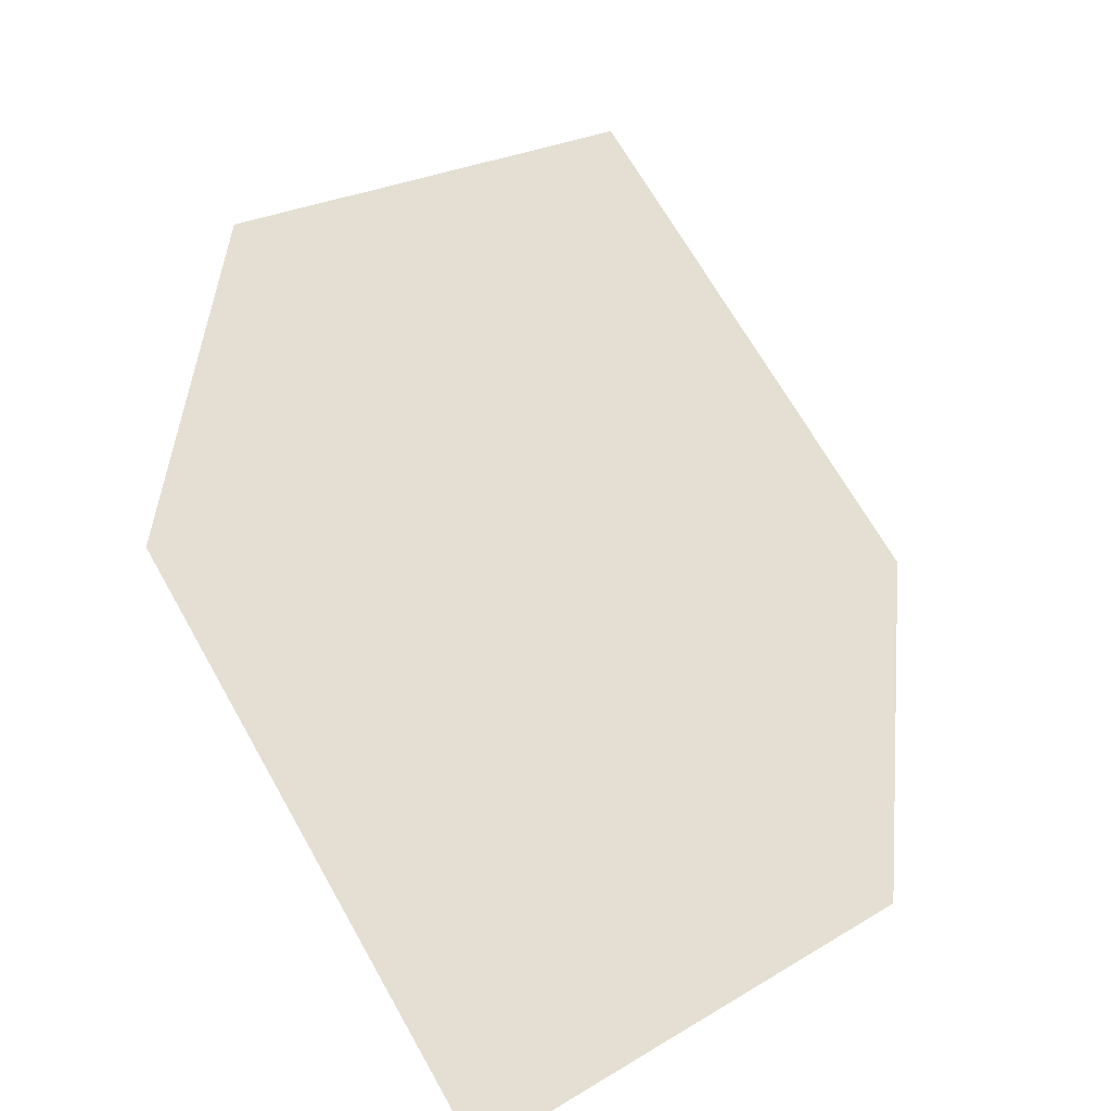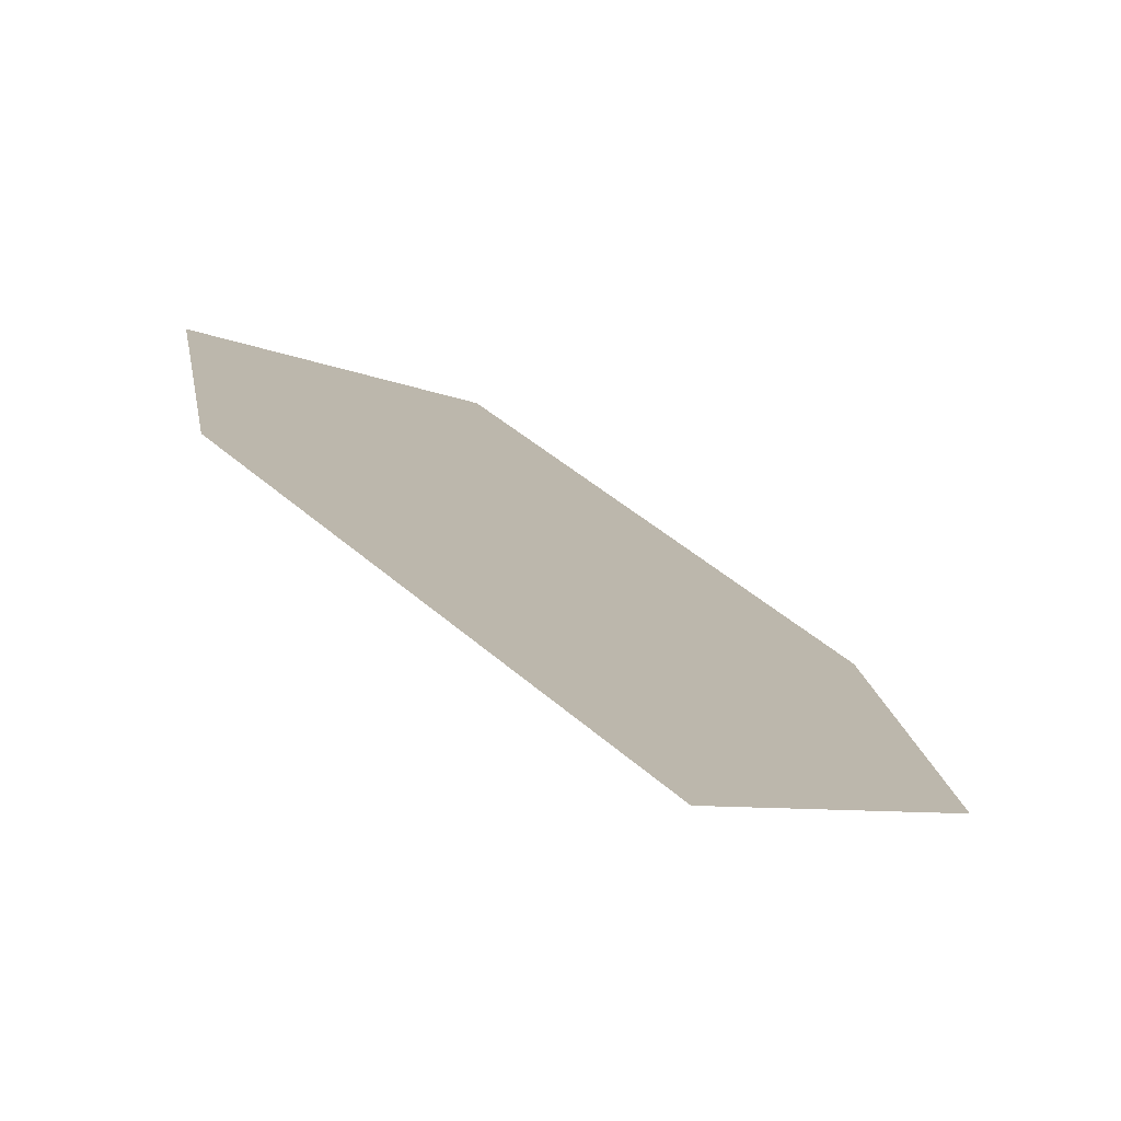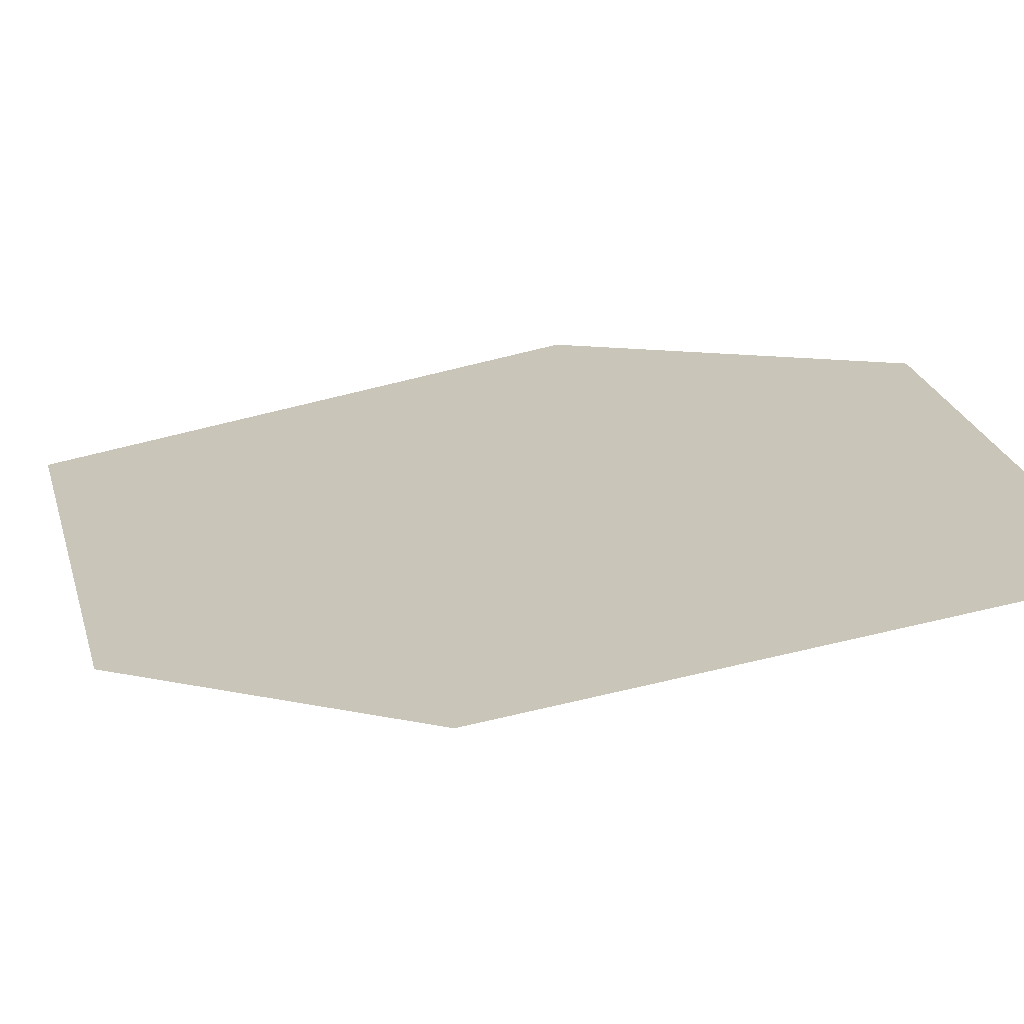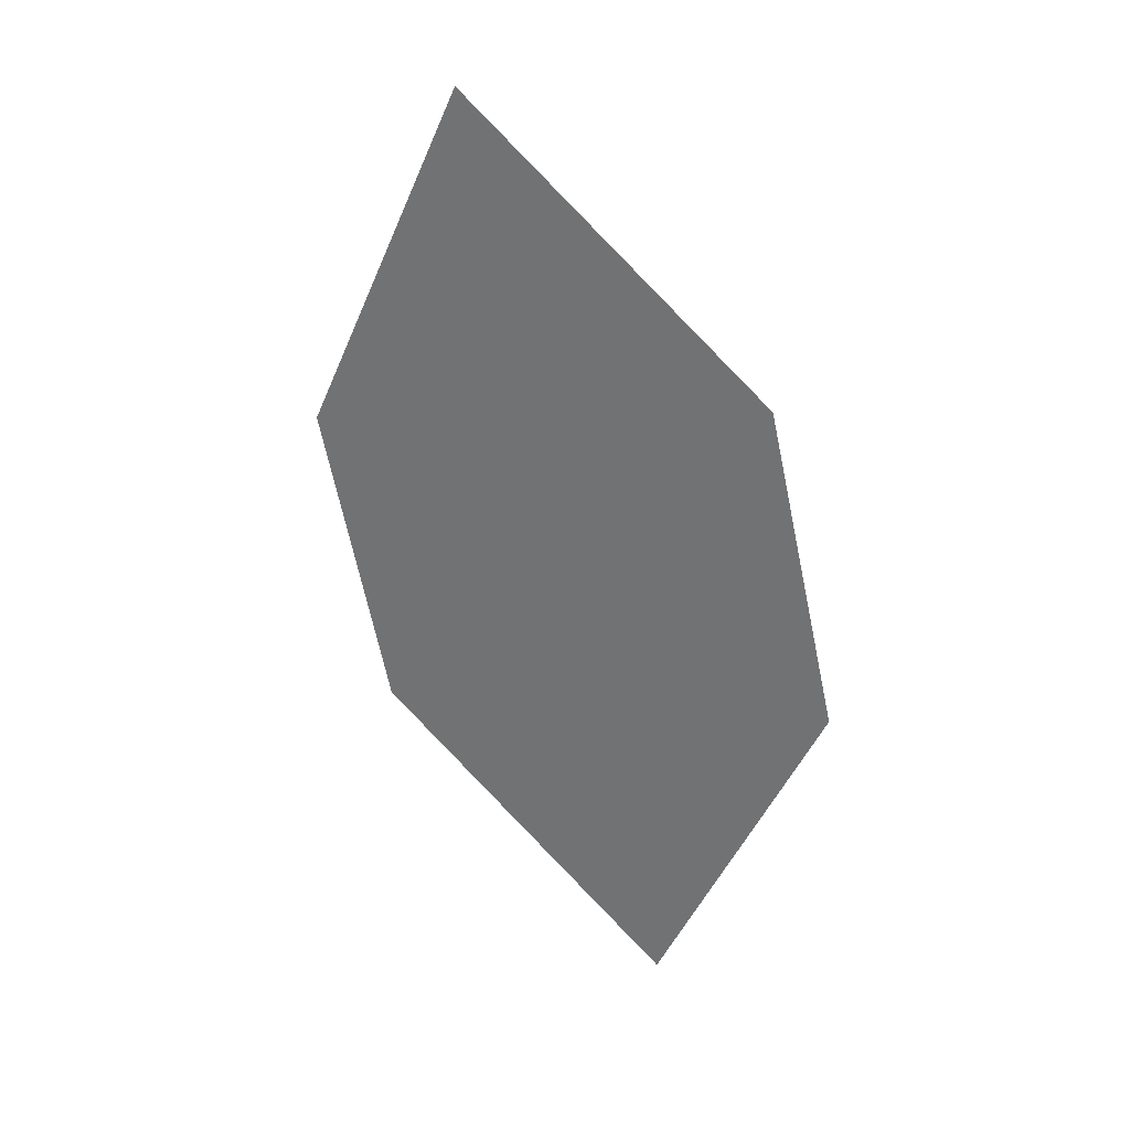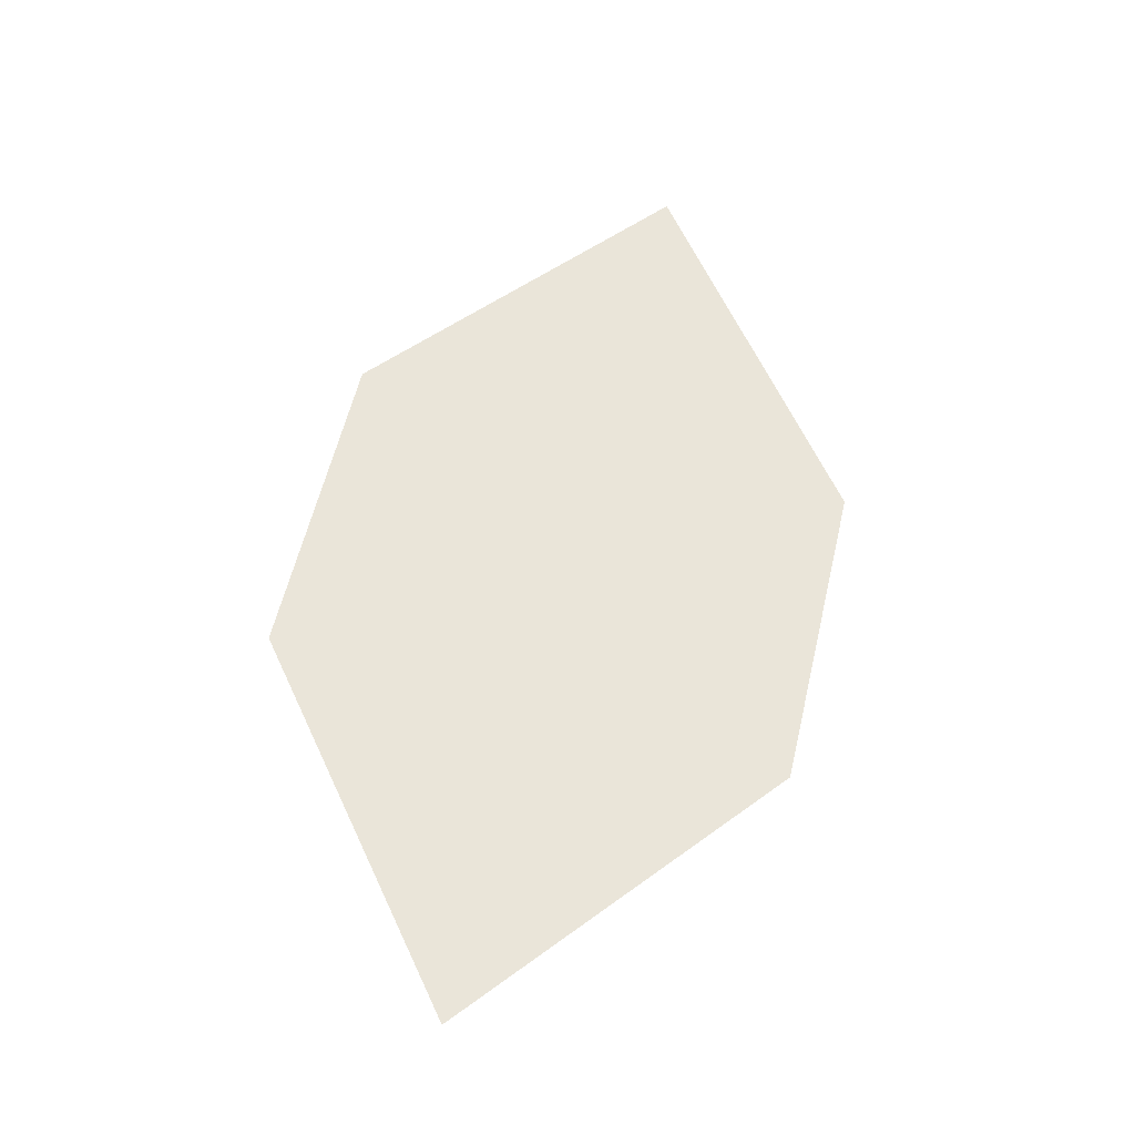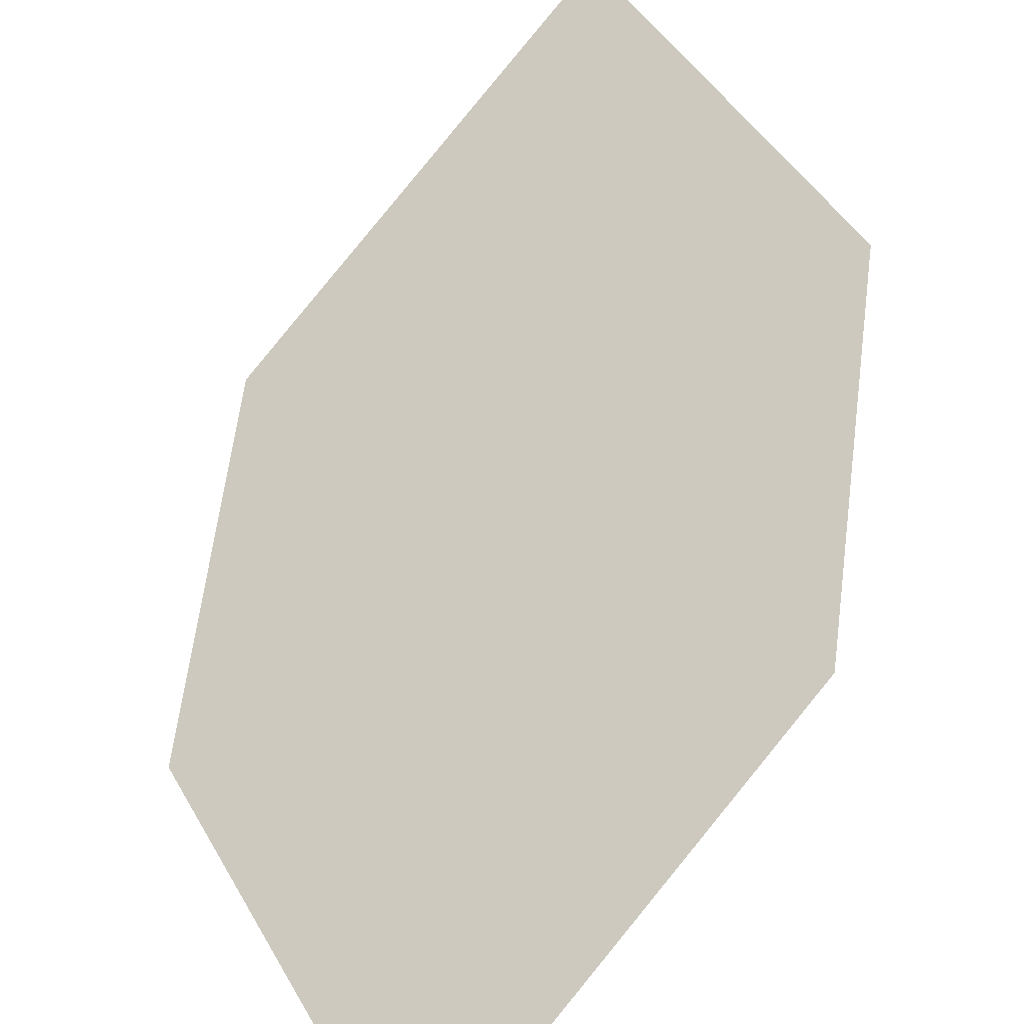
<metadata>
{"format":"obj","ext":"obj","renderer":"f3d","projection":"perspective","resolution":1024,"background":"white","views":[{"elev":46.9,"azim":173.2,"up":"+Z"},{"elev":20.8,"azim":160.7,"up":"+Z"},{"elev":-2.9,"azim":-61.0,"up":"+Z"},{"elev":29.8,"azim":177.6,"up":"+Y"},{"elev":-30.1,"azim":-37.0,"up":"+Y"},{"elev":54.0,"azim":-4.4,"up":"+Z"}]}
</metadata>
<code>
o leaves.078
v 0.08297 -0.2833 0.8318
v 0.1165 -0.2529 0.851
v 0.1062 -0.1709 0.8445
v 0.06494 -0.2388 0.8211
v 0.07269 -0.2014 0.8253
v 0.1242 -0.2154 0.8552
f 1 2 6 3
f 1 3 5 4

</code>
